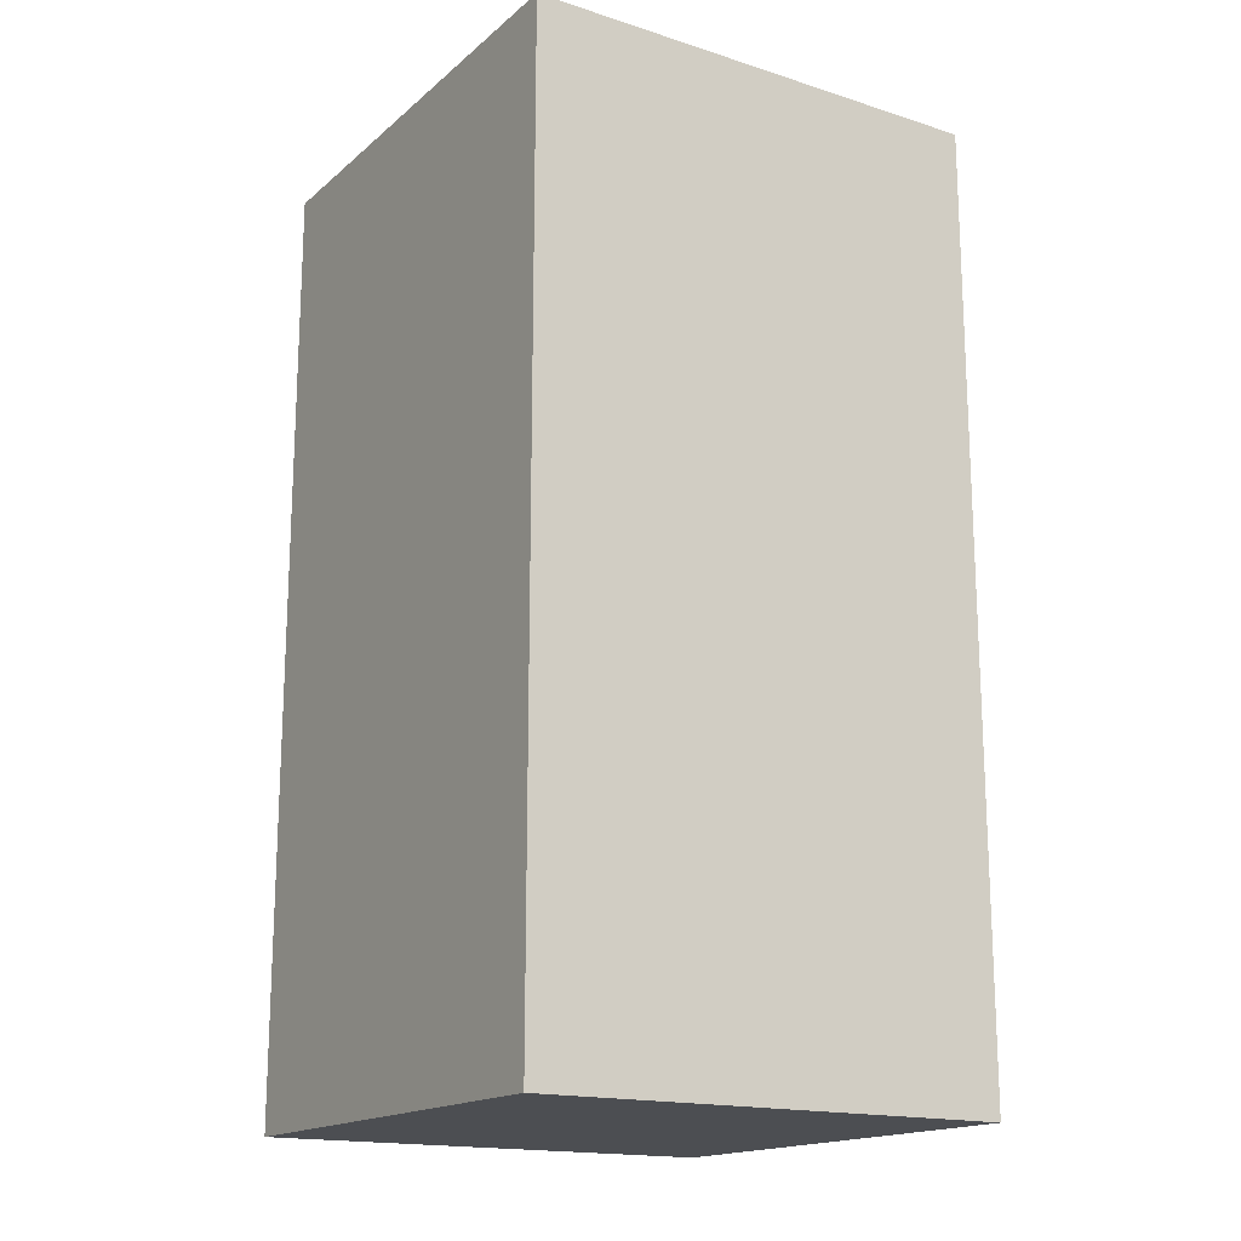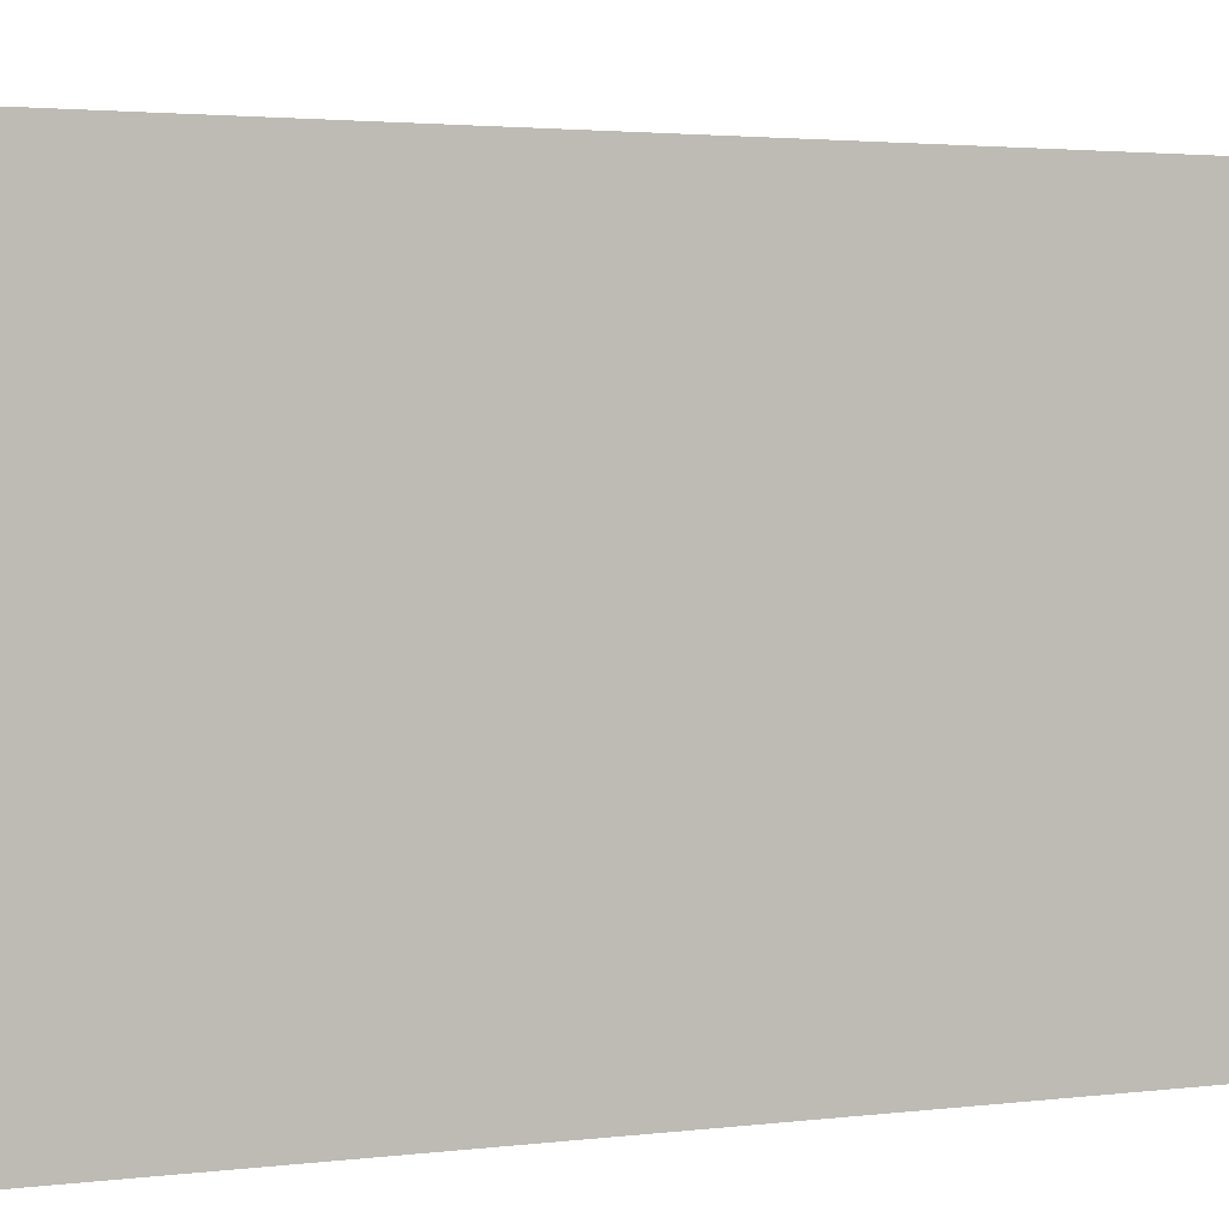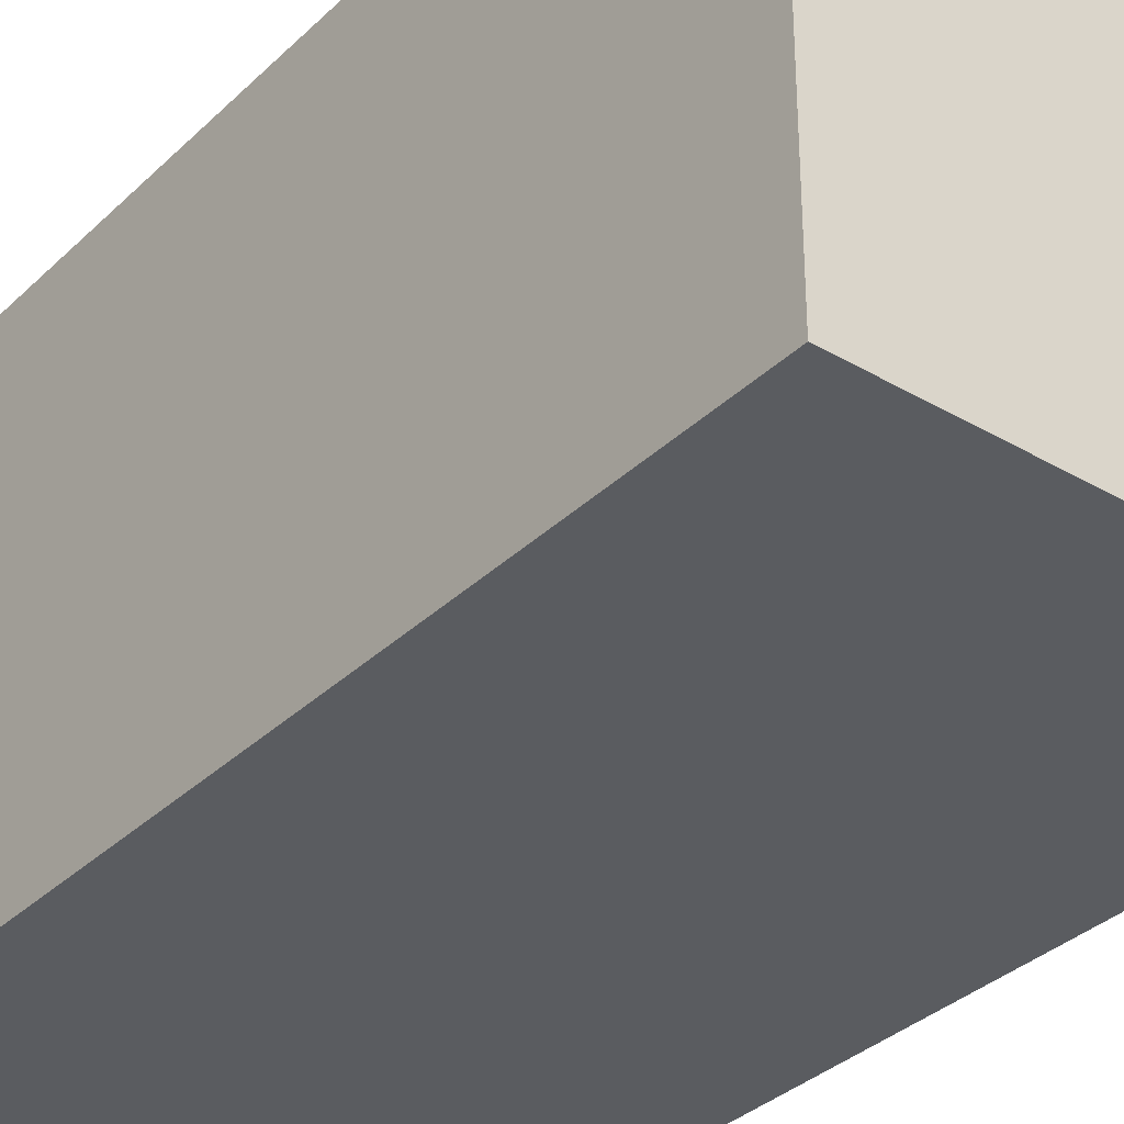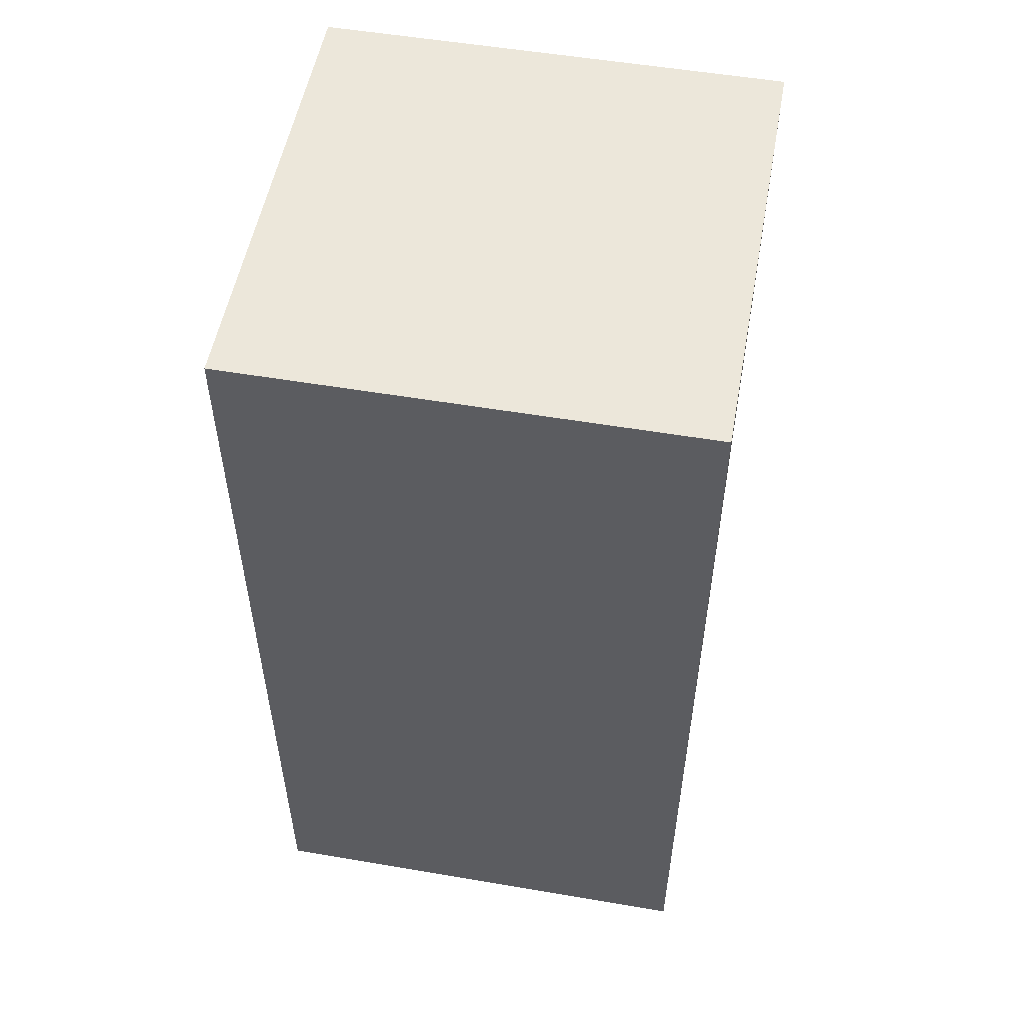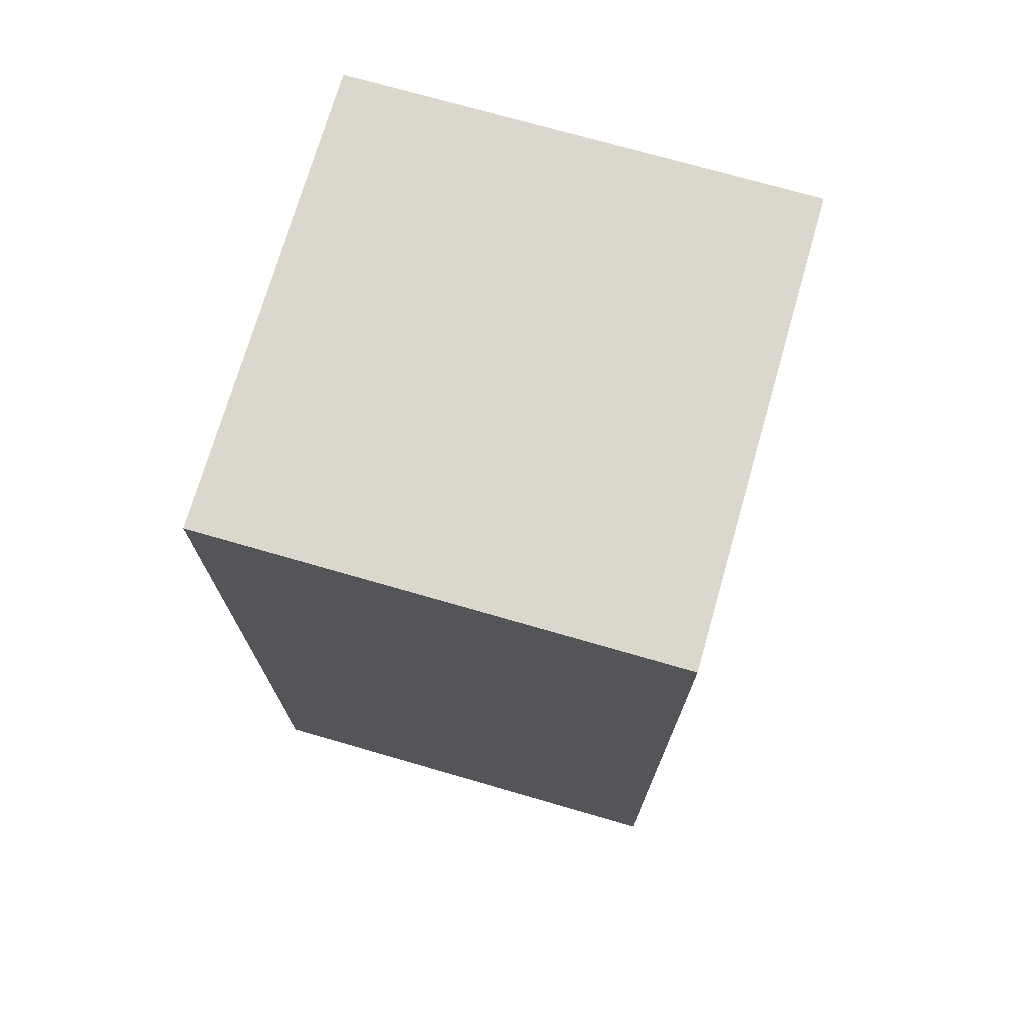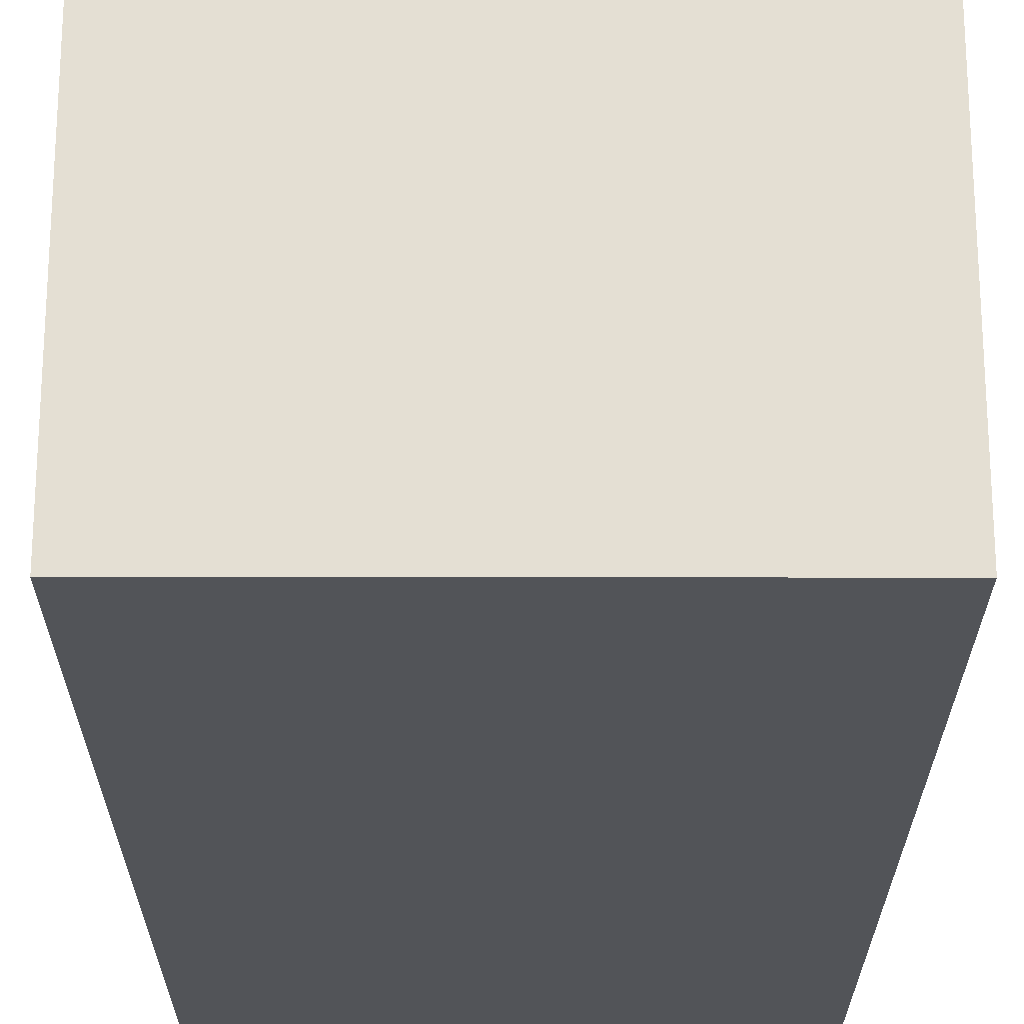
<metadata>
{"format":"obj","ext":"obj","renderer":"f3d","projection":"perspective","resolution":1024,"background":"white","views":[{"elev":-17.0,"azim":-32.4,"up":"+Z"},{"elev":2.2,"azim":-117.8,"up":"+Y"},{"elev":-34.3,"azim":141.7,"up":"+Y"},{"elev":53.5,"azim":-79.7,"up":"+Z"},{"elev":72.8,"azim":106.1,"up":"+Z"},{"elev":-23.1,"azim":179.9,"up":"+Y"}]}
</metadata>
<code>
o beam_2x2x4
v -1 -1 2
v 1 -1 2
v 1 1 2
v -1 -1 2
v 1 1 2
v -1 1 2
v 1 -1 -2
v -1 -1 -2
v -1 1 -2
v 1 -1 -2
v -1 1 -2
v 1 1 -2
v -1 1 2
v 1 1 2
v 1 1 -2
v -1 1 2
v 1 1 -2
v -1 1 -2
v -1 -1 -2
v 1 -1 -2
v 1 -1 2
v -1 -1 -2
v 1 -1 2
v -1 -1 2
v -1 -1 -2
v -1 -1 2
v -1 1 2
v -1 -1 -2
v -1 1 2
v -1 1 -2
v 1 -1 2
v 1 -1 -2
v 1 1 -2
v 1 -1 2
v 1 1 -2
v 1 1 2
f 1 2 3
f 4 5 6
f 7 8 9
f 10 11 12
f 13 14 15
f 16 17 18
f 19 20 21
f 22 23 24
f 25 26 27
f 28 29 30
f 31 32 33
f 34 35 36

</code>
